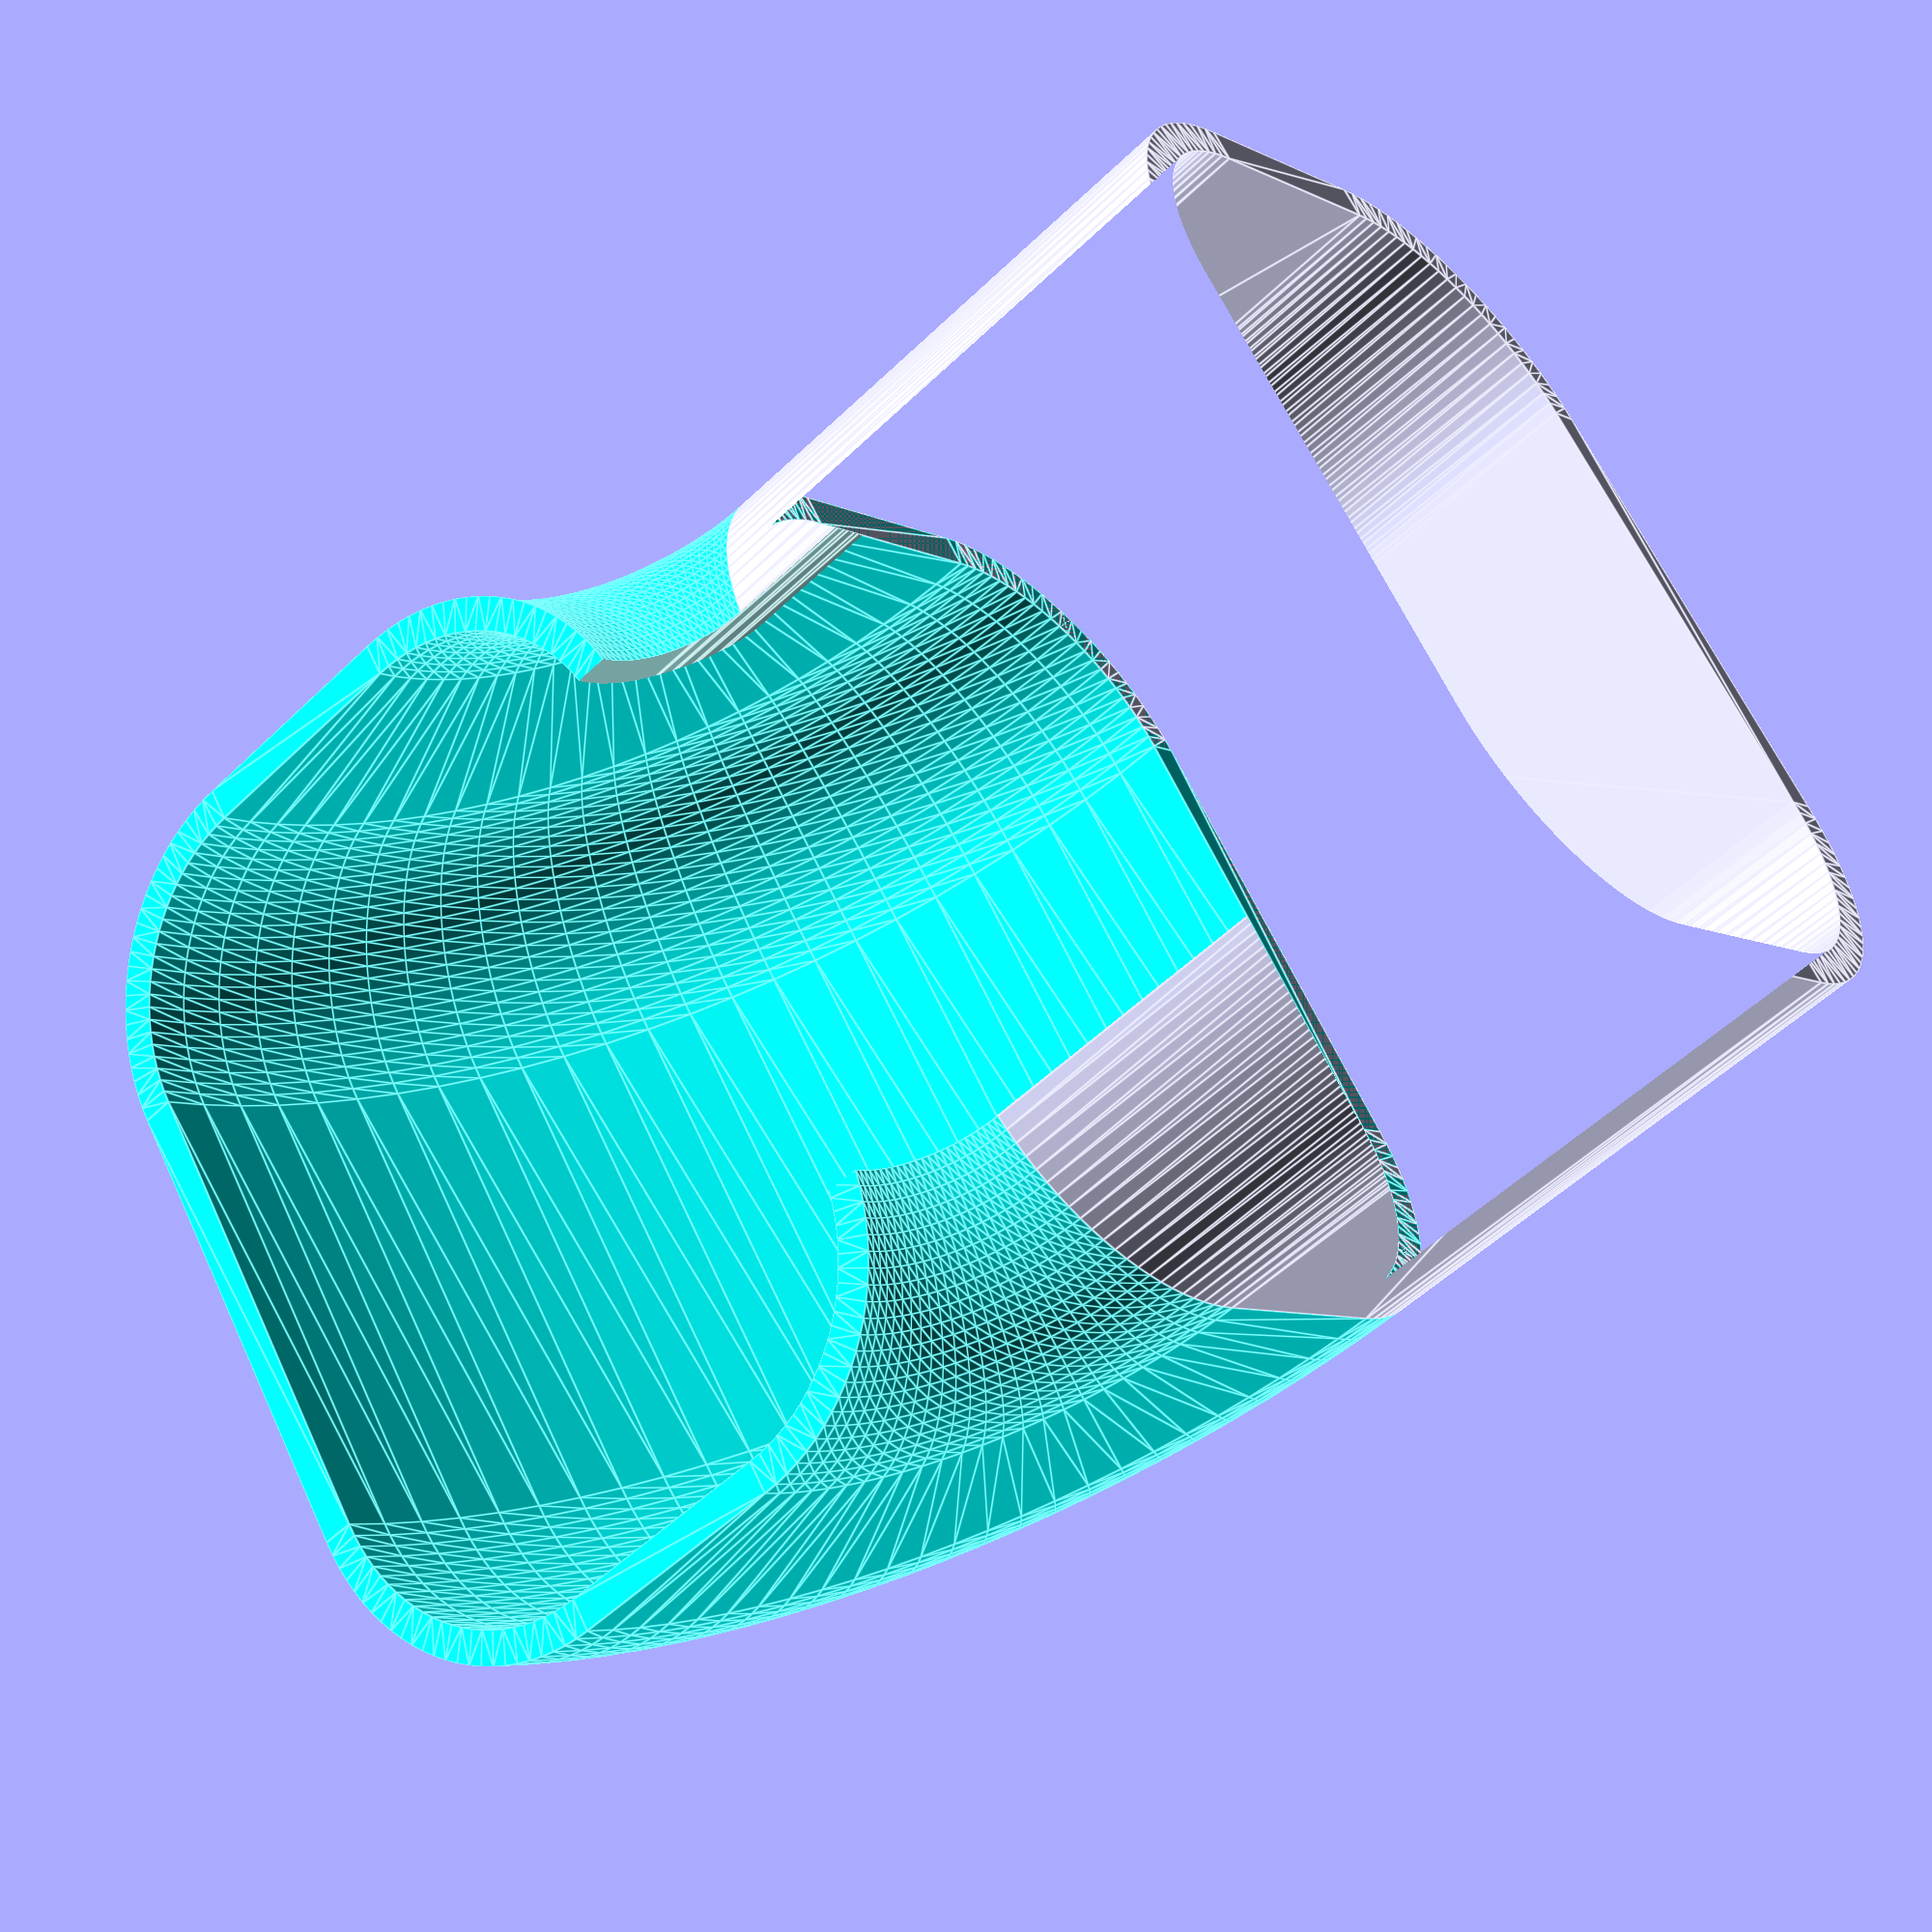
<openscad>
/*
Description : 90 degree elbow joint for a flat downspout.
still in progress need to validate dimensions are corrrect. 
*/

/*****************************************************************************
CONSTANTS
*****************************************************************************/
$fn=100;
PI = 4 * atan2(1,1);
ELBOW_90_OFFSET = 60;
TIGHT_ELBOW_90_OFFSET = 40;
ELBOW_ANGLE = 90;
FEMALE_RADIUS = 21;
FEMALE_HEIGHT = 42.2-FEMALE_RADIUS;
FEMALE_WIDTH = 64.2-FEMALE_RADIUS;
DS_WALL = 3;
TUBE_LENGTH = 50;
CONNECTOR_LENGTH = 50;
FEMALE_DEMS = [FEMALE_WIDTH,FEMALE_HEIGHT];
MALE_RADIUS = 18;
MALE_HEIGHT = FEMALE_HEIGHT-7;
MALE_WIDTH = FEMALE_WIDTH-8;
MALE_DEMS = [MALE_WIDTH,MALE_HEIGHT];

/*****************************************************************************
FUNCTIONS - code to make reading modules easier to understand.
******************************************************************************/
function half(x) = x/2;
function swap(arr) = [arr[1],arr[0]];
function actualWidth(length, radius, wall) = TIGHT_ELBOW_90_OFFSET;

/*****************************************************************************
Directives - defines what to build with optional features.
*****************************************************************************/
INCLUDE_CHANNEL = 1;
BUILD_MALE_CONNECTOR = 0;
BUILD_ELBOW_CONNECTOR = 0;
BUILD_STRAIGHT_CONNECTOR = 0;
BUILD_T_TUBE = 0;
BUILD_ENDSTOP_ELBOW = 1;

/*****************************************************************************
MAIN SUB - where the instructions start.
*****************************************************************************/
build();

/*****************************************************************************
MODULES: - the meat of the project.
*****************************************************************************/
module build()
{
    if(BUILD_ELBOW_CONNECTOR) elbowConnector();
    if(BUILD_MALE_CONNECTOR) maleConnector();
    if(BUILD_STRAIGHT_CONNECTOR) straightConnector();
    if(BUILD_T_TUBE) ttubeConnector();
    if(BUILD_ENDSTOP_ELBOW) endstop_elbow();
}

module endstop_elbow() 
{
    difference()
    {
        normal_downspout_elbow
    ();
    
        color("PaleTurquoise")
        translate([0,0,-half(TIGHT_ELBOW_90_OFFSET)])
        rotate([0,0,90])
        linear_extrude(height=CONNECTOR_LENGTH+TIGHT_ELBOW_90_OFFSET)
        offset(r = FEMALE_RADIUS-DS_WALL) square(15,center = true);
    }
}

module elbowConnector()
{
    difference()
    {
        union()
        {
            translate([ELBOW_90_OFFSET,0,0])
            rotate([90,0,0])
            downSpout(FEMALE_DEMS,FEMALE_RADIUS,DS_WALL, CONNECTOR_LENGTH);

            elbow();

            translate([-50,ELBOW_90_OFFSET,0])
            rotate([90,0,90])
            downSpout(FEMALE_DEMS,FEMALE_RADIUS,DS_WALL, CONNECTOR_LENGTH);
        }
        if(INCLUDE_CHANNEL) union()
        {
            elbowChannel();
            channel();
        }
    }
}

module ttubeConnector()
{
    difference()
    {
        union()
        {
            elbow();
            translate([0,FEMALE_WIDTH+FEMALE_RADIUS+ELBOW_90_OFFSET-DS_WALL-2,0])
            elbow(-1);
        }

        union()
        {
            elbowChannel();
            rotate_extrude(angle=ELBOW_ANGLE,convexity = 10)
            translate([ELBOW_90_OFFSET, 0, 0])
            offset(r = FEMALE_RADIUS-DS_WALL) square(FEMALE_DEMS,center = true);
            translate([0,FEMALE_WIDTH+FEMALE_RADIUS+ELBOW_90_OFFSET-DS_WALL,0])
            elbowChannel(-1);         

            translate([0,FEMALE_WIDTH+FEMALE_RADIUS+ELBOW_90_OFFSET-DS_WALL,0])
            rotate_extrude(angle=-1 * ELBOW_ANGLE,convexity = 10)
            translate([ELBOW_90_OFFSET, 0, 0])
            offset(r = FEMALE_RADIUS-DS_WALL) square(FEMALE_DEMS,center = true);
   
        }
    }

    
    difference()
    {
        union()
        {
            translate([ELBOW_90_OFFSET,0,0])
            rotate([90,0,0])
            downSpout(FEMALE_DEMS,FEMALE_RADIUS,DS_WALL, CONNECTOR_LENGTH);

            translate([ELBOW_90_OFFSET,168,0])
            rotate([90,0,0])
            downSpout(FEMALE_DEMS,FEMALE_RADIUS,DS_WALL, CONNECTOR_LENGTH);

            translate([-50,ELBOW_90_OFFSET-0.1,0])
            rotate([90,0,90])
            downSpout(FEMALE_DEMS,FEMALE_RADIUS,DS_WALL, CONNECTOR_LENGTH);
        }

        channel(1);
    }
}

module straightConnector()
{
    rotate([90,0,0])
    difference()
    {
        downSpout(FEMALE_DEMS,FEMALE_RADIUS,DS_WALL, 2*CONNECTOR_LENGTH);

        translate([0,30,-1])
        linear_extrude(height=3*CONNECTOR_LENGTH)
        offset(r = FEMALE_RADIUS-DS_WALL) square(15,center = true);

    }
    
}

module channel(forT = 0)
{
    color("LightCyan")
    translate([60,-TUBE_LENGTH,30])
    rotate([0,90,90])
    linear_extrude(height=CONNECTOR_LENGTH)
    offset(r = FEMALE_RADIUS-DS_WALL) square(15,center = true);

    color("Aqua")
    translate([-TUBE_LENGTH,ELBOW_90_OFFSET,30])
    rotate([0,90,0])
    linear_extrude(height=CONNECTOR_LENGTH)
    offset(r = FEMALE_RADIUS-DS_WALL) square(15,center = true);

    if(forT)
    {
        color("PaleTurquoise")
        translate([60,118,30])
        rotate([0,90,90])
        linear_extrude(height=CONNECTOR_LENGTH)
        offset(r = FEMALE_RADIUS-DS_WALL) square(15,center = true);
    }
}

module elbowChannel(right = 1)
{
    translate([0,0,30])
    rotate_extrude(angle=right * ELBOW_ANGLE,convexity = 10)
    translate([ELBOW_90_OFFSET, 0, 0])
    offset(r = FEMALE_RADIUS-DS_WALL) square(15,center = true);
}

module maleConnector(length)
{
    // downSpout(FEMALE_DEMS,FEMALE_RADIUS,DS_WALL, TUBE_LENGTH)

    difference()
    {
        union()
        {
            linear_extrude(height = DS_WALL) offset(r = FEMALE_RADIUS) square(FEMALE_DEMS,center = true);
            downSpout(FEMALE_DEMS,FEMALE_RADIUS,DS_WALL, TUBE_LENGTH
        );

            translate([0, 0, -TUBE_LENGTH
        ])
            downSpout(MALE_DEMS,FEMALE_RADIUS,DS_WALL, TUBE_LENGTH
        );
        }

        translate([0, 0, -1])
        linear_extrude(height = 2*DS_WALL) offset(r = FEMALE_RADIUS-DS_WALL) square(MALE_DEMS,center = true);
    }
}

module  elbow(right = 1)
{
    color("Aqua")rotate_extrude(angle=right * ELBOW_ANGLE,convexity = 10)
    translate([ELBOW_90_OFFSET, 0, 0])
    difference()
    {
        offset(r = FEMALE_RADIUS) square(FEMALE_DEMS,center = true);
        offset(r = FEMALE_RADIUS-DS_WALL) square(FEMALE_DEMS,center = true);
    }
}

module  normal_downspout_elbow()
{
    union()
    {
        rotate([90,90,0])
        {
            color("Aqua")
            rotate_extrude(angle=ELBOW_ANGLE,convexity = 10)
            translate([TIGHT_ELBOW_90_OFFSET, 0, 0])
            difference()
            {
                offset(r = FEMALE_RADIUS) square(swap(FEMALE_DEMS),center = true);
                offset(r = FEMALE_RADIUS-DS_WALL) square(swap(FEMALE_DEMS),center = true);
            }
        }

        translate([actualWidth(FEMALE_HEIGHT,FEMALE_RADIUS,DS_WALL), 0, 0]) 
        rotate([0,0,90])
        downSpout(FEMALE_DEMS,FEMALE_RADIUS,DS_WALL, CONNECTOR_LENGTH);
    }
}


module downSpout(dimensions, radius, wall, length)
{
    linear_extrude(height = length)
    {
        difference()
        {
            offset(r = radius) square(dimensions,center = true);
            offset(r = radius-wall) square(dimensions,center = true);
        }
    }
}

</openscad>
<views>
elev=53.0 azim=324.2 roll=315.8 proj=p view=edges
</views>
